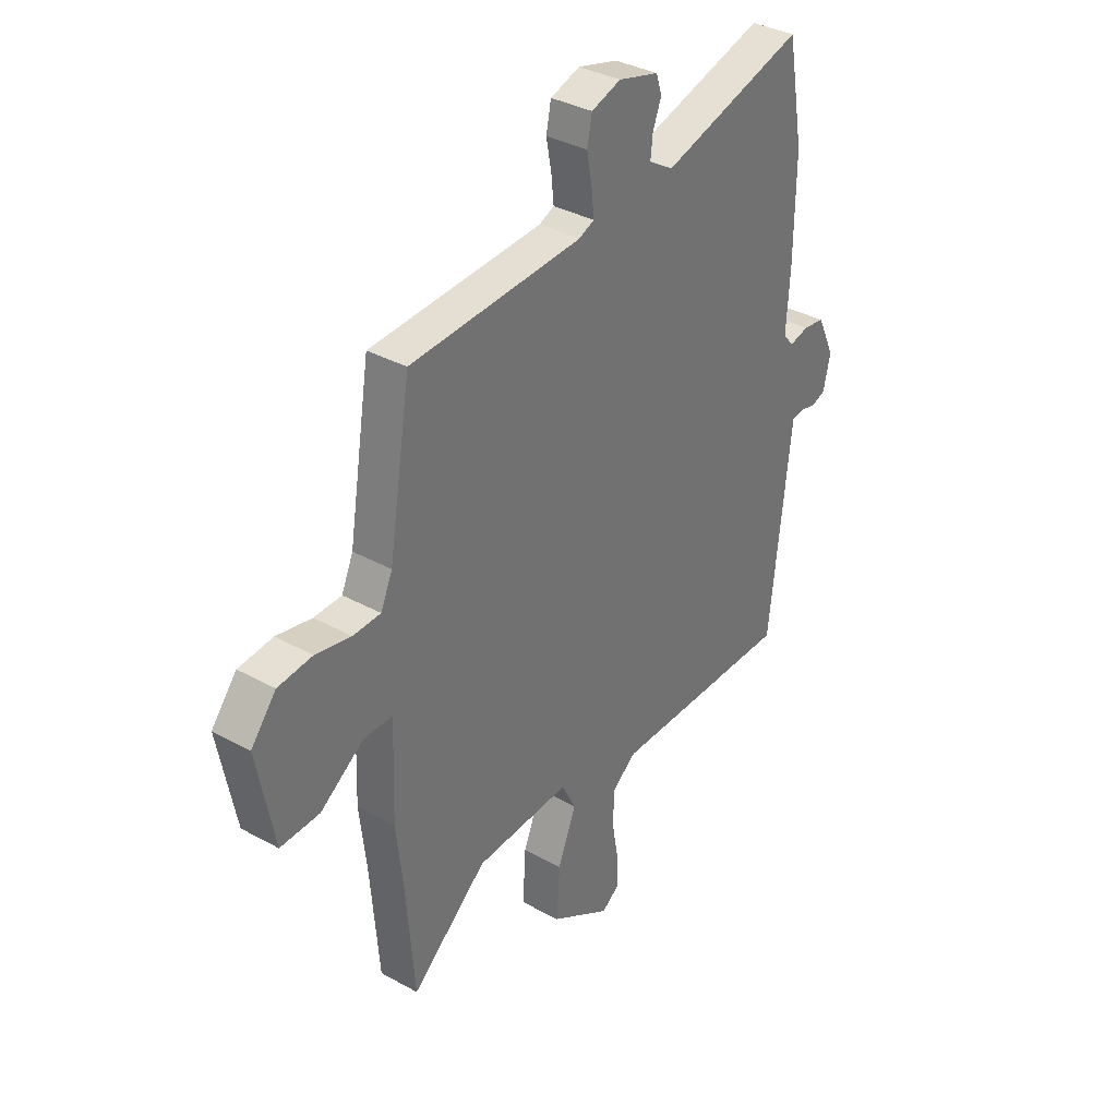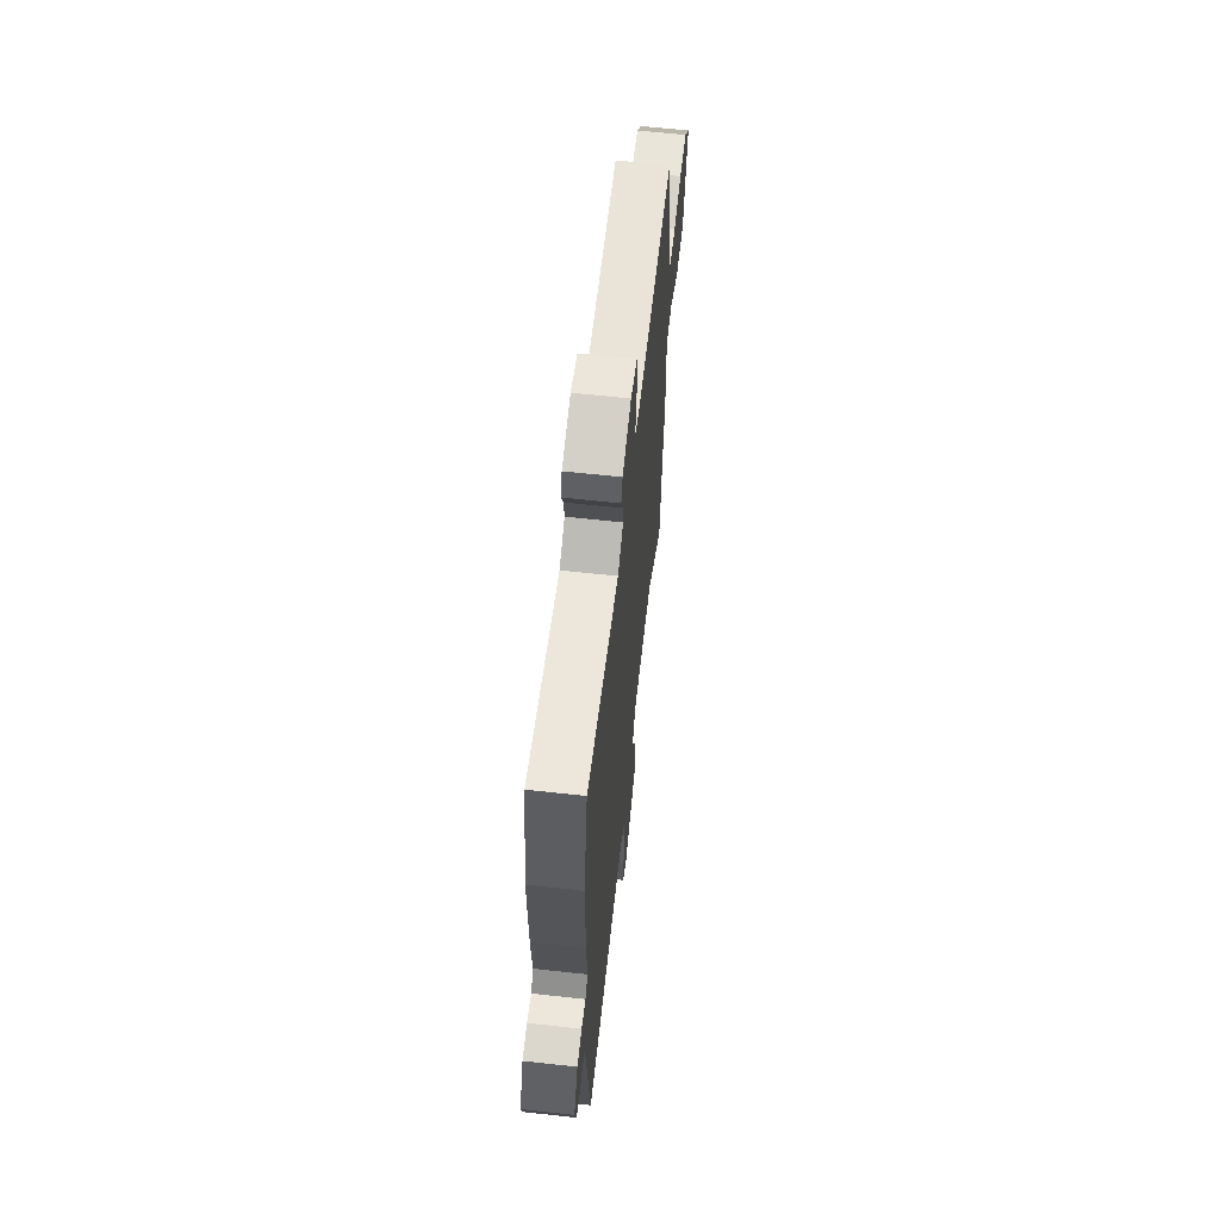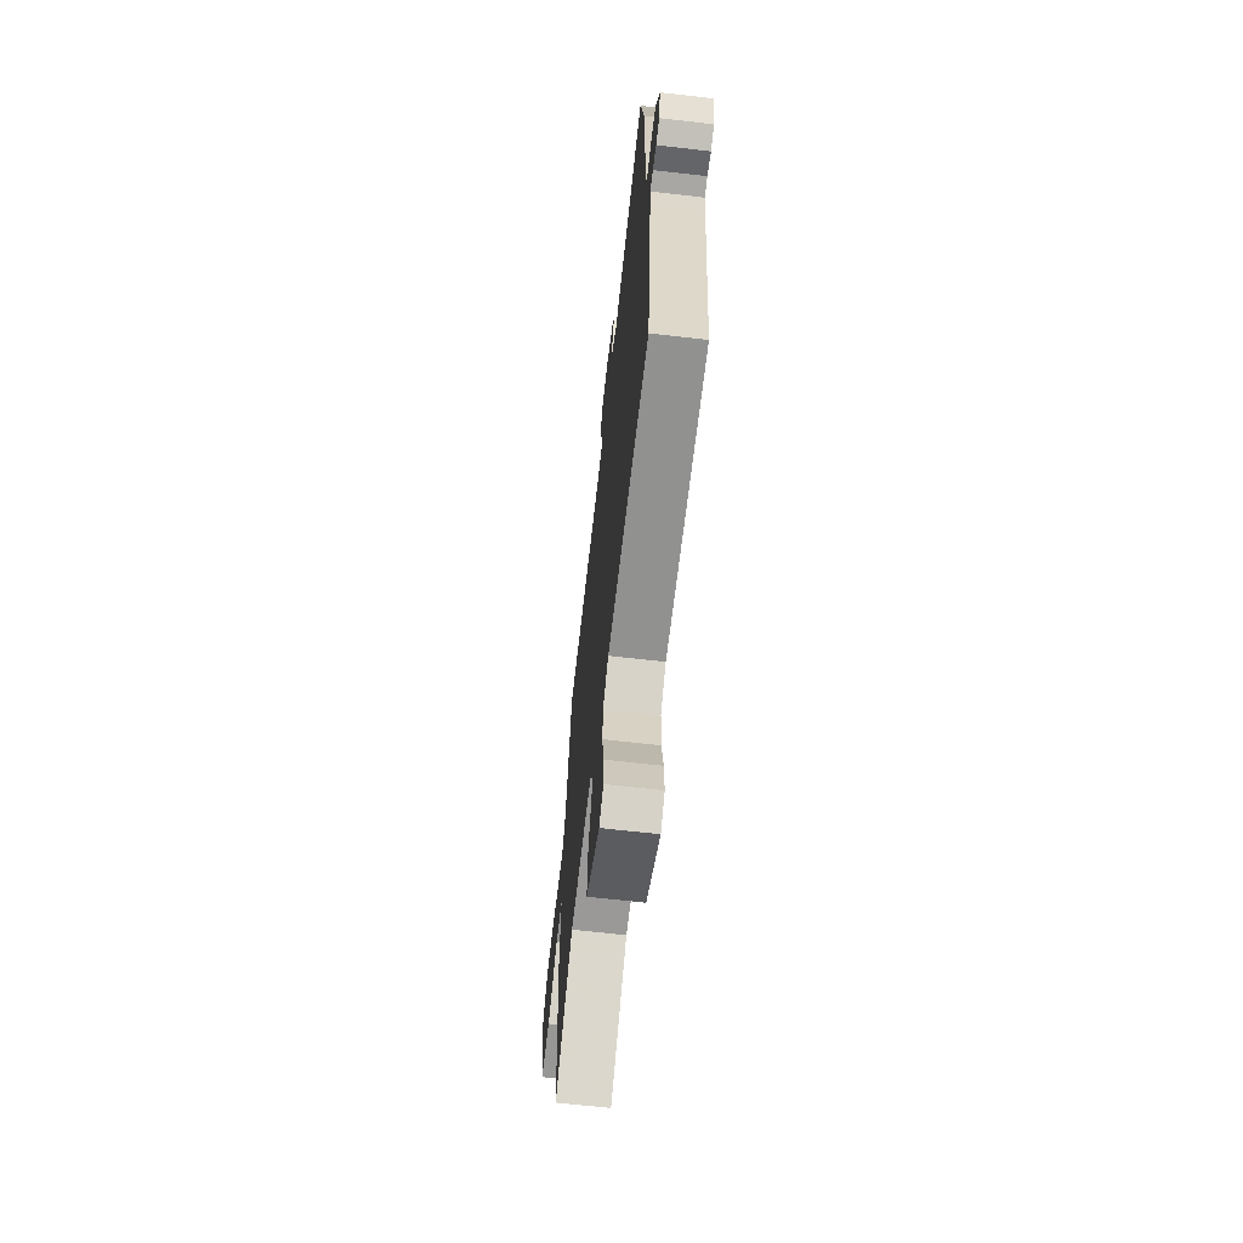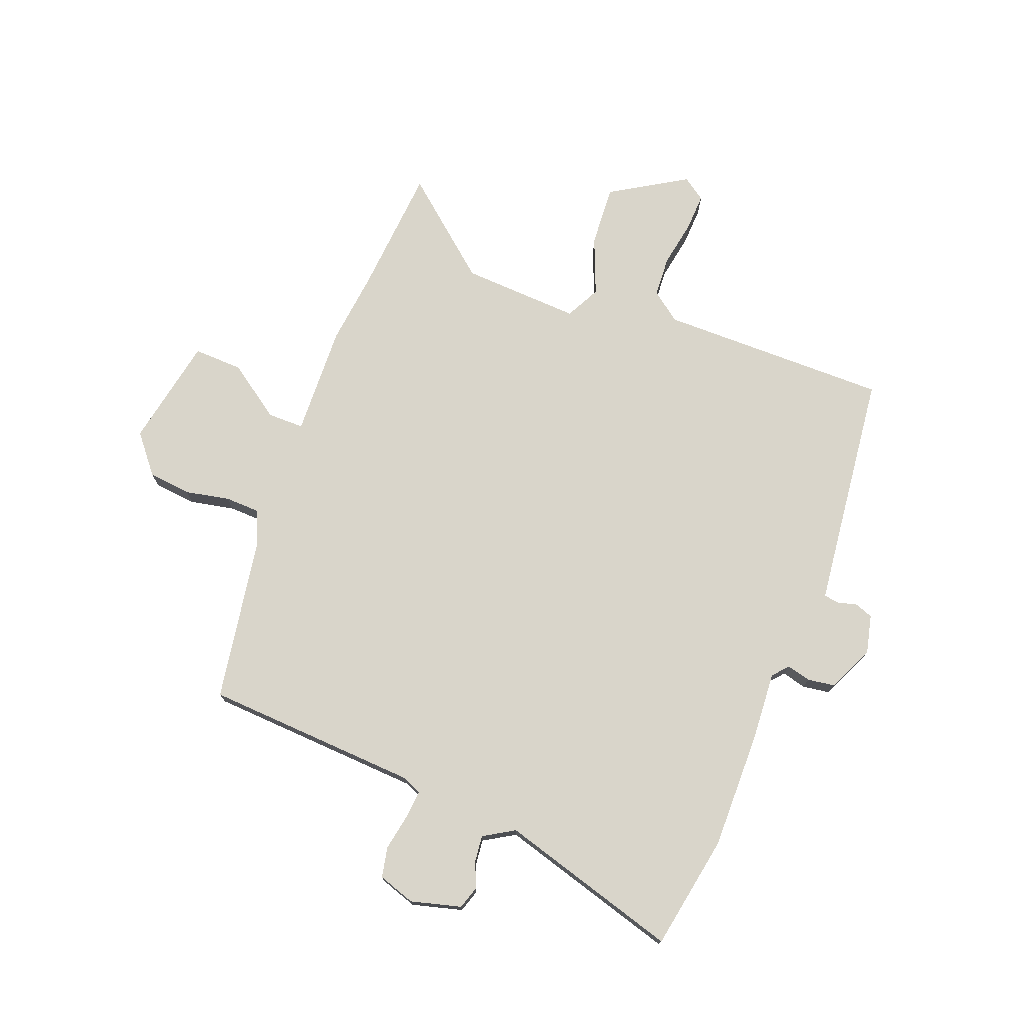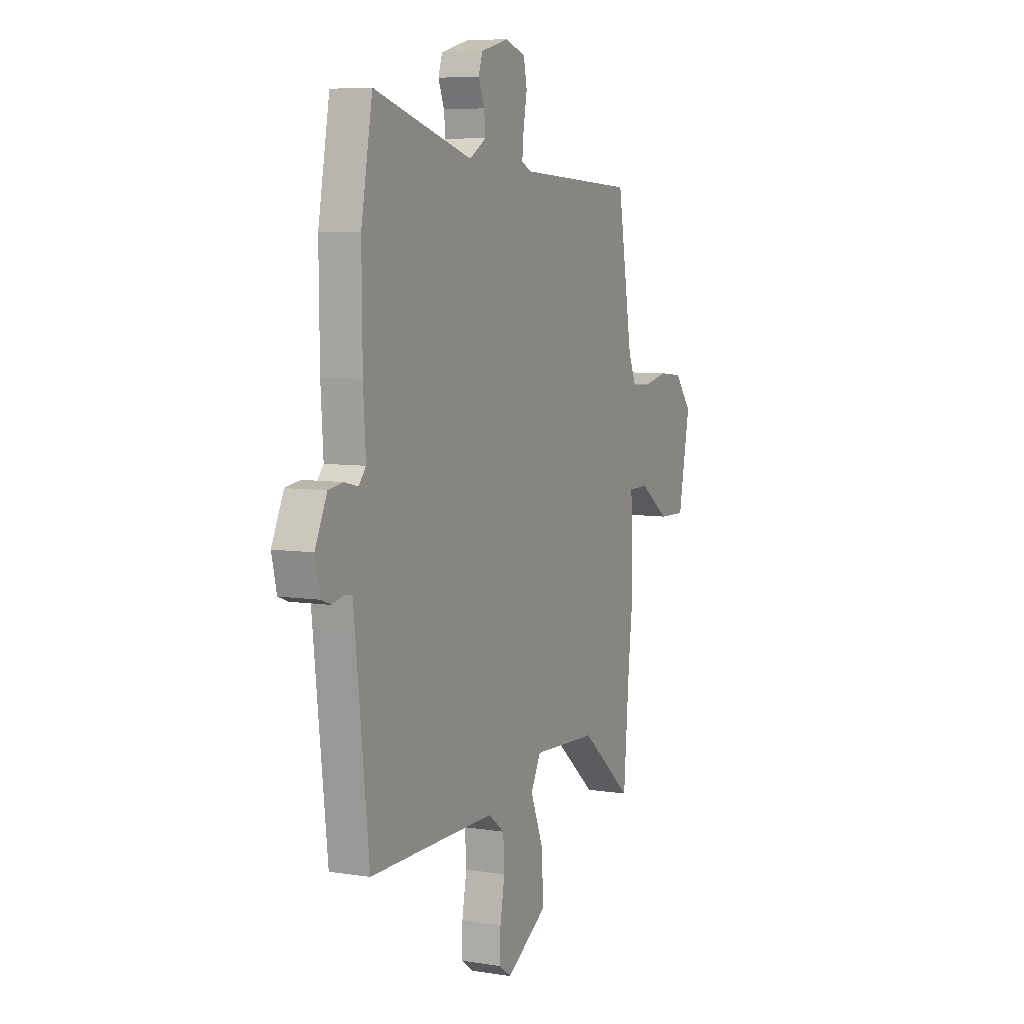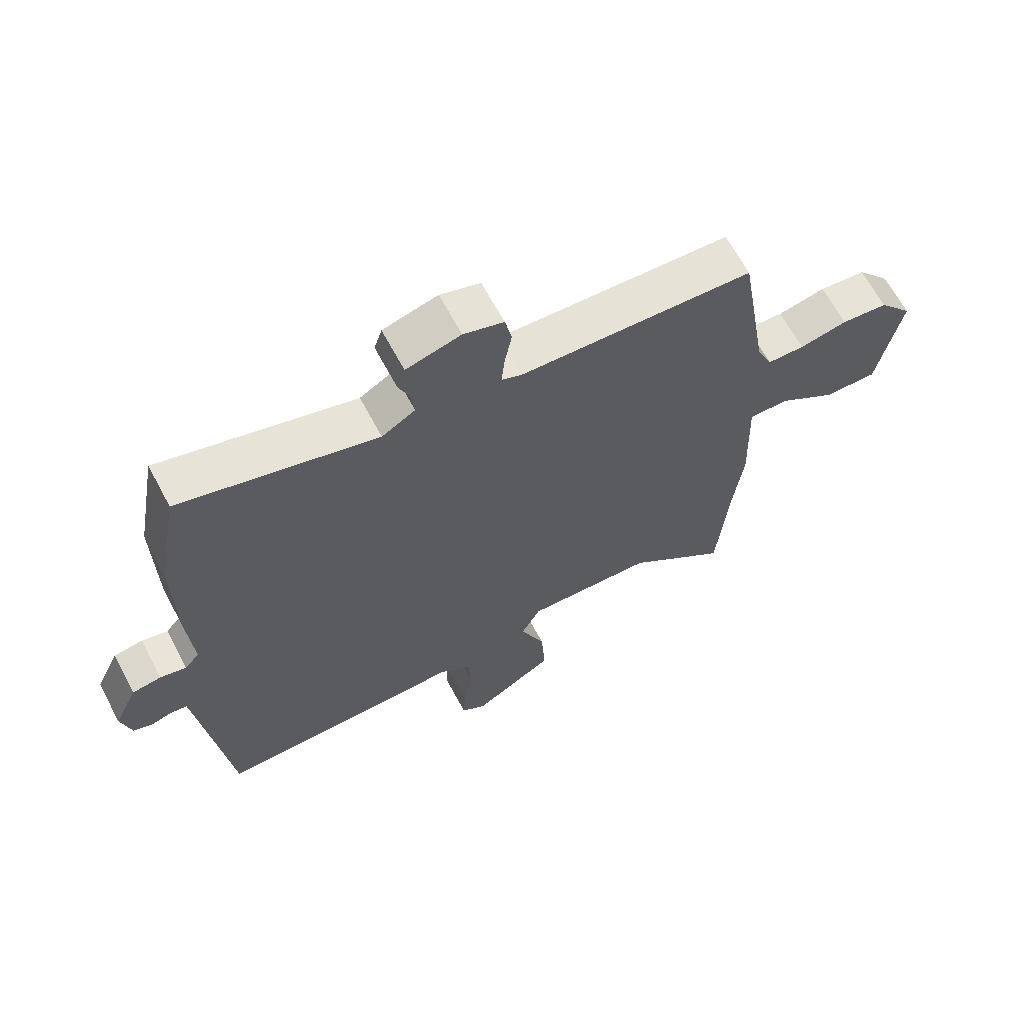
<metadata>
{"format":"obj","ext":"obj","renderer":"f3d","projection":"perspective","resolution":1024,"background":"white","views":[{"elev":35.2,"azim":-53.7,"up":"+Z"},{"elev":64.4,"azim":96.3,"up":"+Z"},{"elev":-66.1,"azim":83.4,"up":"+Z"},{"elev":74.5,"azim":21.0,"up":"+Y"},{"elev":6.9,"azim":114.8,"up":"+Z"},{"elev":66.0,"azim":151.8,"up":"+Z"}]}
</metadata>
<code>
v 0.5 0.07 -0.523
v 0.089 0.07 -0.522
v 0.036 0.07 -0.562
v 0.032 0.07 -0.635
v 0.047 0.07 -0.718
v 0.05 0.07 -0.786
v 0.009 0.07 -0.815
v -0.126 0.07 -0.733
v -0.119 0.07 -0.623
v -0.078 0.07 -0.521
v -0.11 0.07 -0.459
v -0.322 0.07 -0.47
v -0.491 0.07 -0.612
v -0.51 0.07 -0.379
v -0.525 0.07 -0.25
v -0.518 0.07 -0.051
v -0.583 0.07 -0.051
v -0.68 0.07 -0.119
v -0.768 0.07 -0.122
v -0.806 0.07 0.075
v -0.75 0.07 0.144
v -0.673 0.07 0.152
v -0.594 0.07 0.136
v -0.532 0.07 0.138
v -0.506 0.07 0.197
v -0.457 0.07 0.495
v -0.072 0.07 0.517
v -0.038 0.07 0.532
v -0.043 0.07 0.583
v -0.055 0.07 0.648
v -0.044 0.07 0.702
v 0.022 0.07 0.724
v 0.112 0.07 0.7
v 0.125 0.07 0.66
v 0.106 0.07 0.612
v 0.101 0.07 0.566
v 0.156 0.07 0.533
v 0.477 0.07 0.627
v 0.514 0.07 0.422
v 0.512 0.07 0.212
v 0.504 0.07 0.087
v 0.528 0.07 0.059
v 0.571 0.07 0.07
v 0.619 0.07 0.063
v 0.658 0.07 -0.02
v 0.642 0.07 -0.089
v 0.61 0.07 -0.101
v 0.575 0.07 -0.092
v 0.548 0.07 -0.096
v 0.542 0.07 -0.148
v 0.5 0 -0.523
v 0.089 0 -0.522
v 0.036 0 -0.562
v 0.032 0 -0.635
v 0.047 0 -0.718
v 0.05 0 -0.786
v 0.009 0 -0.815
v -0.126 0 -0.733
v -0.119 0 -0.623
v -0.078 0 -0.521
v -0.11 0 -0.459
v -0.322 0 -0.47
v -0.491 0 -0.612
v -0.51 0 -0.379
v -0.525 0 -0.25
v -0.518 0 -0.051
v -0.583 0 -0.051
v -0.68 0 -0.119
v -0.768 0 -0.122
v -0.806 0 0.075
v -0.75 0 0.144
v -0.673 0 0.152
v -0.594 0 0.136
v -0.532 0 0.138
v -0.506 0 0.197
v -0.457 0 0.495
v -0.072 0 0.517
v -0.038 0 0.532
v -0.043 0 0.583
v -0.055 0 0.648
v -0.044 0 0.702
v 0.022 0 0.724
v 0.112 0 0.7
v 0.125 0 0.66
v 0.106 0 0.612
v 0.101 0 0.566
v 0.156 0 0.533
v 0.477 0 0.627
v 0.514 0 0.422
v 0.512 0 0.212
v 0.504 0 0.087
v 0.528 0 0.059
v 0.571 0 0.07
v 0.619 0 0.063
v 0.658 0 -0.02
v 0.642 0 -0.089
v 0.61 0 -0.101
v 0.575 0 -0.092
v 0.548 0 -0.096
v 0.542 0 -0.148
f 45 46 47 48
f 45 48 49
f 42 43 44 45
f 42 45 49
f 41 42 49 50
f 37 38 39 40
f 36 37 40 41
f 32 33 34 35
f 32 35 36
f 29 30 31 32
f 28 29 32 36
f 27 28 36 41
f 25 26 27 41
f 20 21 22 23
f 20 23 24
f 17 18 19 20
f 16 17 20 24
f 14 15 16
f 12 13 14 16
f 11 12 16 24
f 7 8 9 10
f 5 6 7 10
f 4 5 10 11
f 3 4 11 24
f 41 50 1 2
f 24 25 41
f 2 3 24 41
f 98 97 96 95
f 99 98 95
f 95 94 93 92
f 99 95 92
f 100 99 92 91
f 90 89 88 87
f 91 90 87 86
f 85 84 83 82
f 86 85 82
f 82 81 80 79
f 86 82 79 78
f 91 86 78 77
f 91 77 76 75
f 73 72 71 70
f 74 73 70
f 70 69 68 67
f 74 70 67 66
f 66 65 64
f 66 64 63 62
f 74 66 62 61
f 60 59 58 57
f 60 57 56 55
f 61 60 55 54
f 74 61 54 53
f 52 51 100 91
f 91 75 74
f 91 74 53 52
f 1 51 52 2
f 2 52 53 3
f 3 53 54 4
f 4 54 55 5
f 5 55 56 6
f 6 56 57 7
f 7 57 58 8
f 8 58 59 9
f 9 59 60 10
f 10 60 61 11
f 11 61 62 12
f 12 62 63 13
f 13 63 64 14
f 14 64 65 15
f 15 65 66 16
f 16 66 67 17
f 17 67 68 18
f 18 68 69 19
f 19 69 70 20
f 20 70 71 21
f 21 71 72 22
f 22 72 73 23
f 23 73 74 24
f 24 74 75 25
f 25 75 76 26
f 26 76 77 27
f 27 77 78 28
f 28 78 79 29
f 29 79 80 30
f 30 80 81 31
f 31 81 82 32
f 32 82 83 33
f 33 83 84 34
f 34 84 85 35
f 35 85 86 36
f 36 86 87 37
f 37 87 88 38
f 38 88 89 39
f 39 89 90 40
f 40 90 91 41
f 41 91 92 42
f 42 92 93 43
f 43 93 94 44
f 44 94 95 45
f 45 95 96 46
f 46 96 97 47
f 47 97 98 48
f 48 98 99 49
f 49 99 100 50
f 50 100 51 1

</code>
